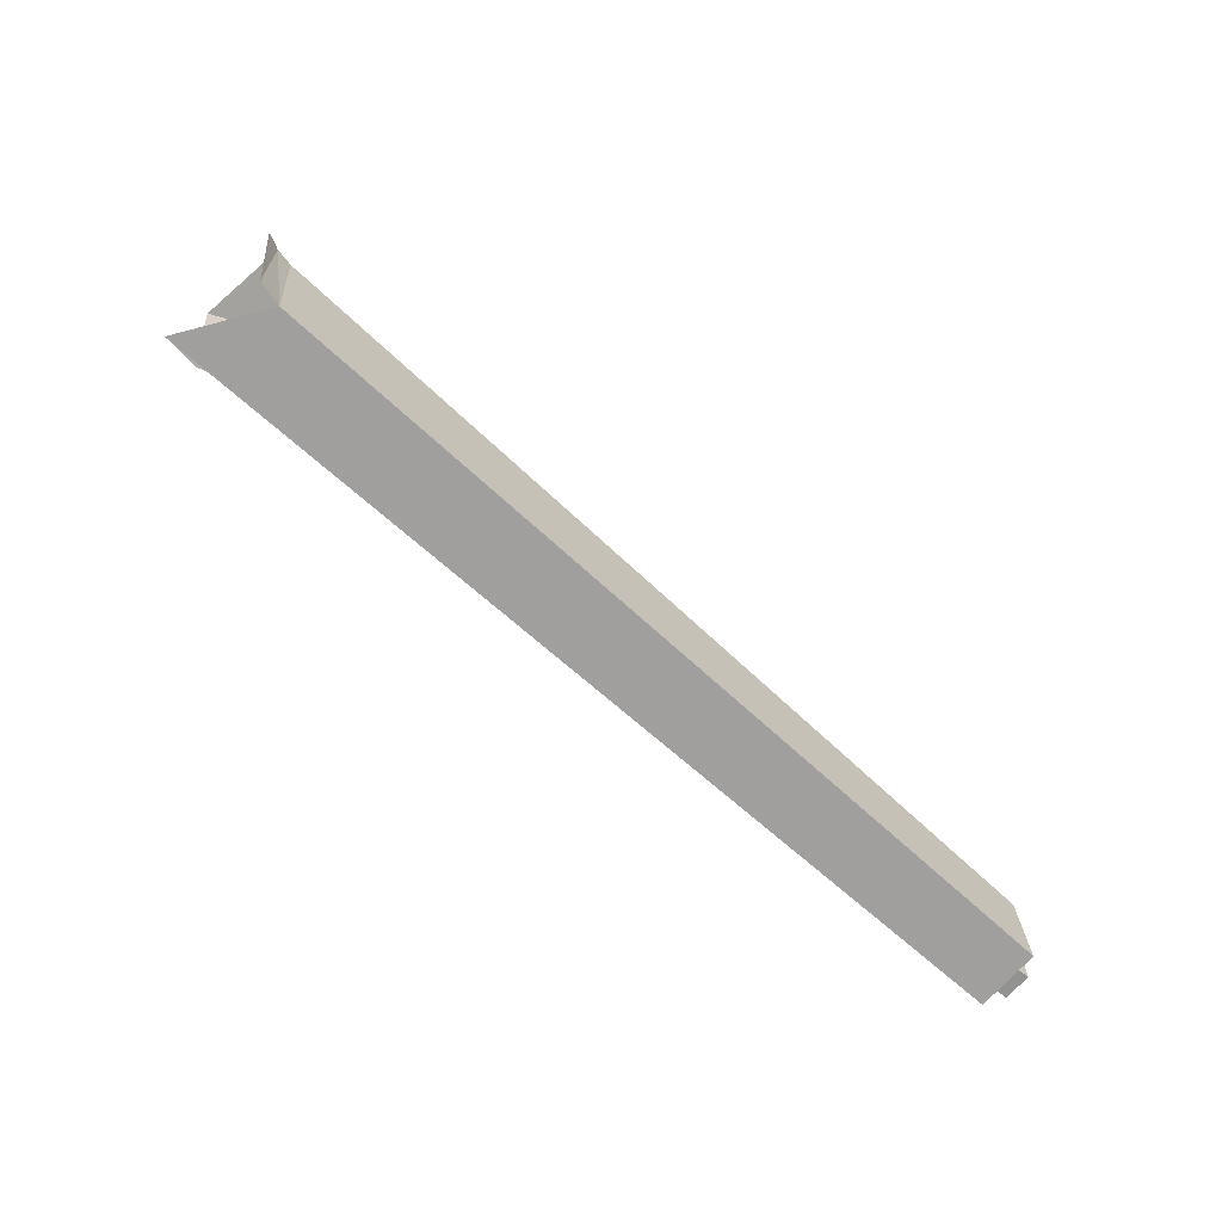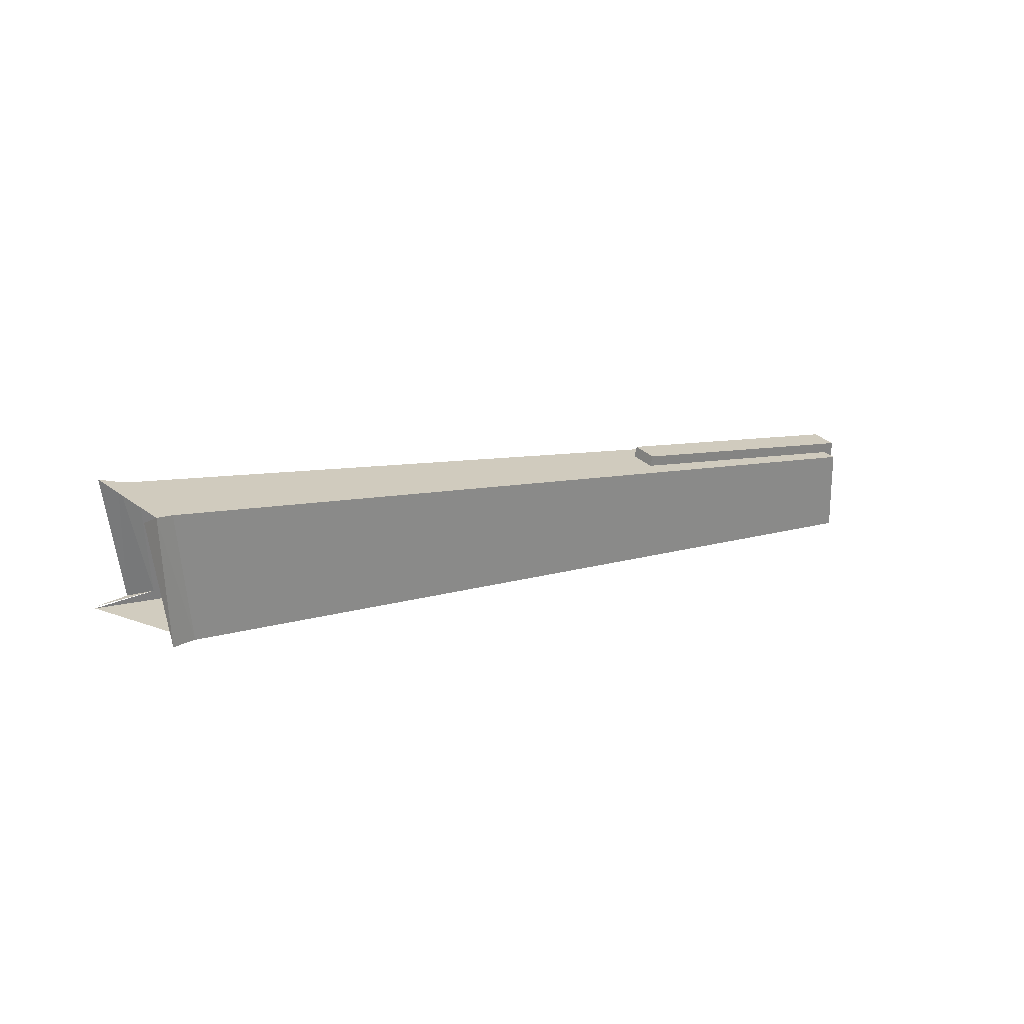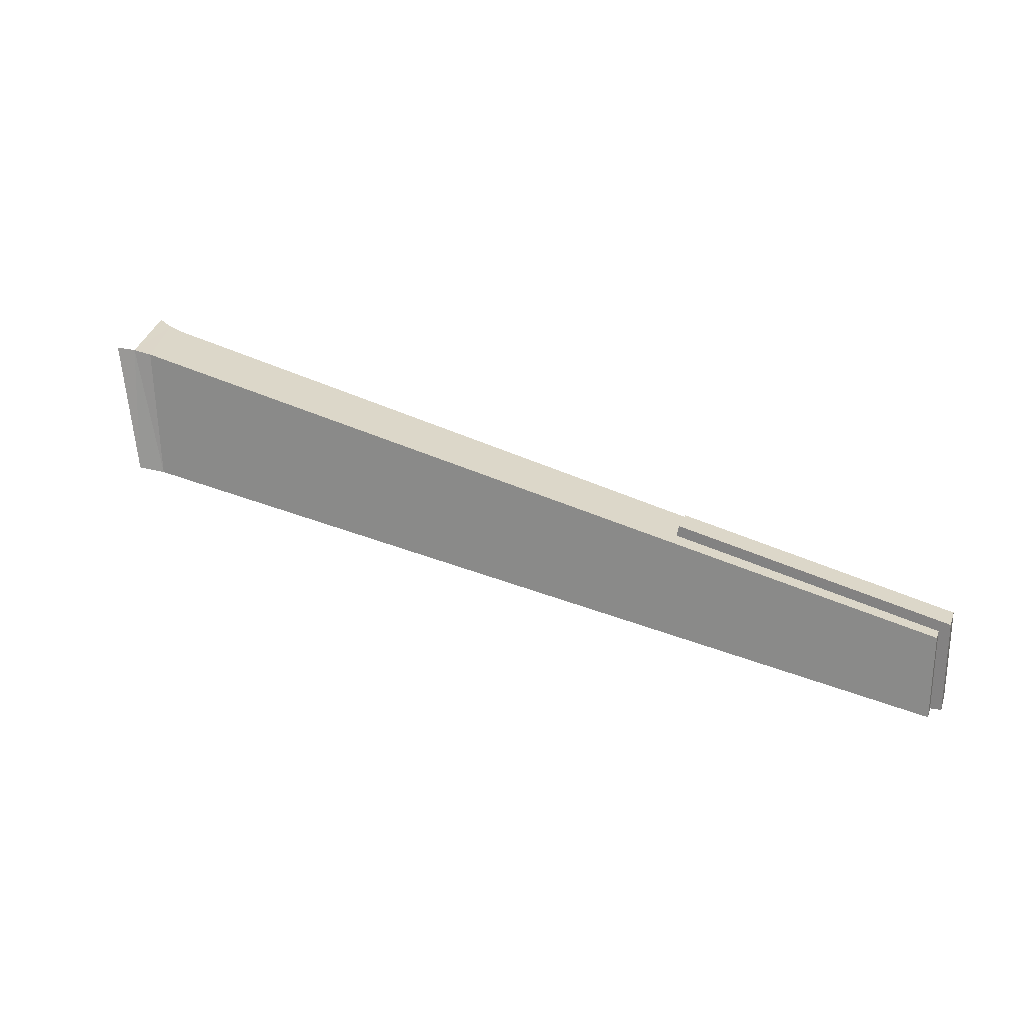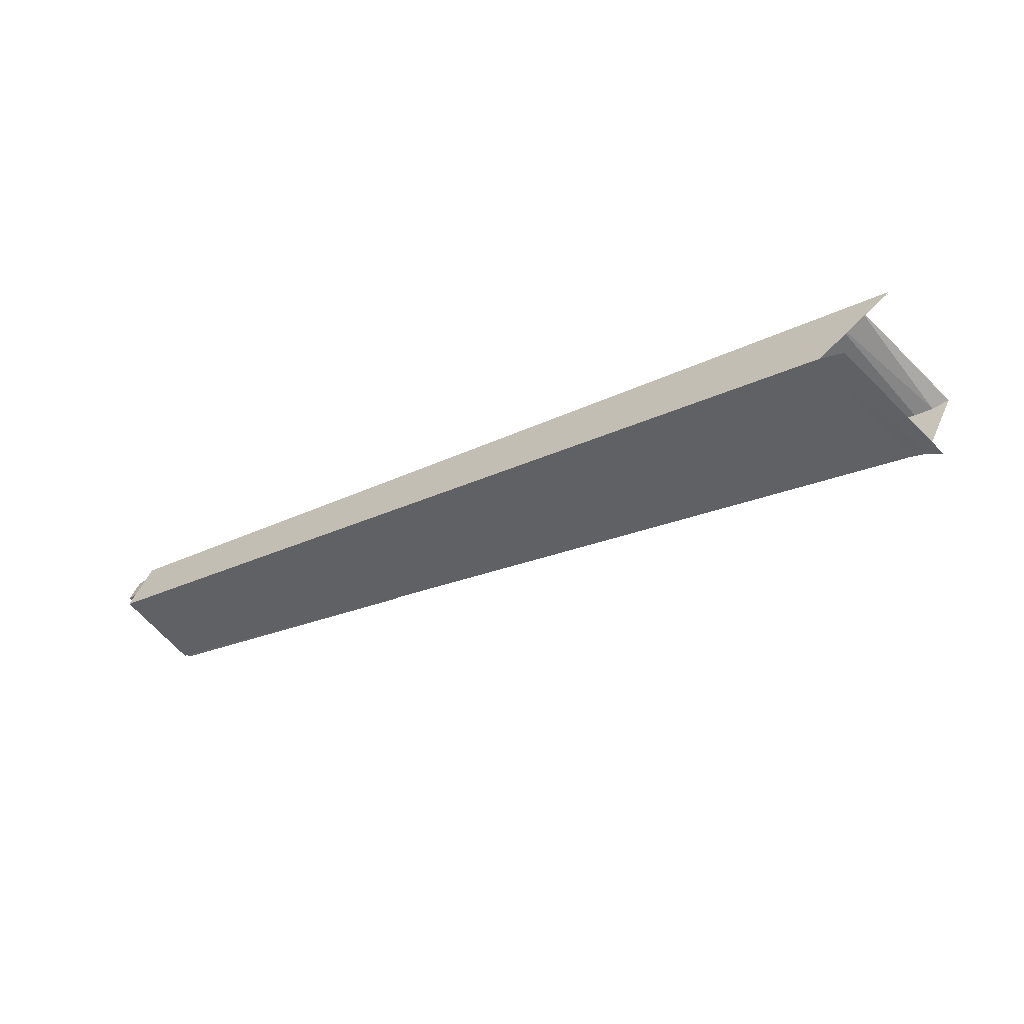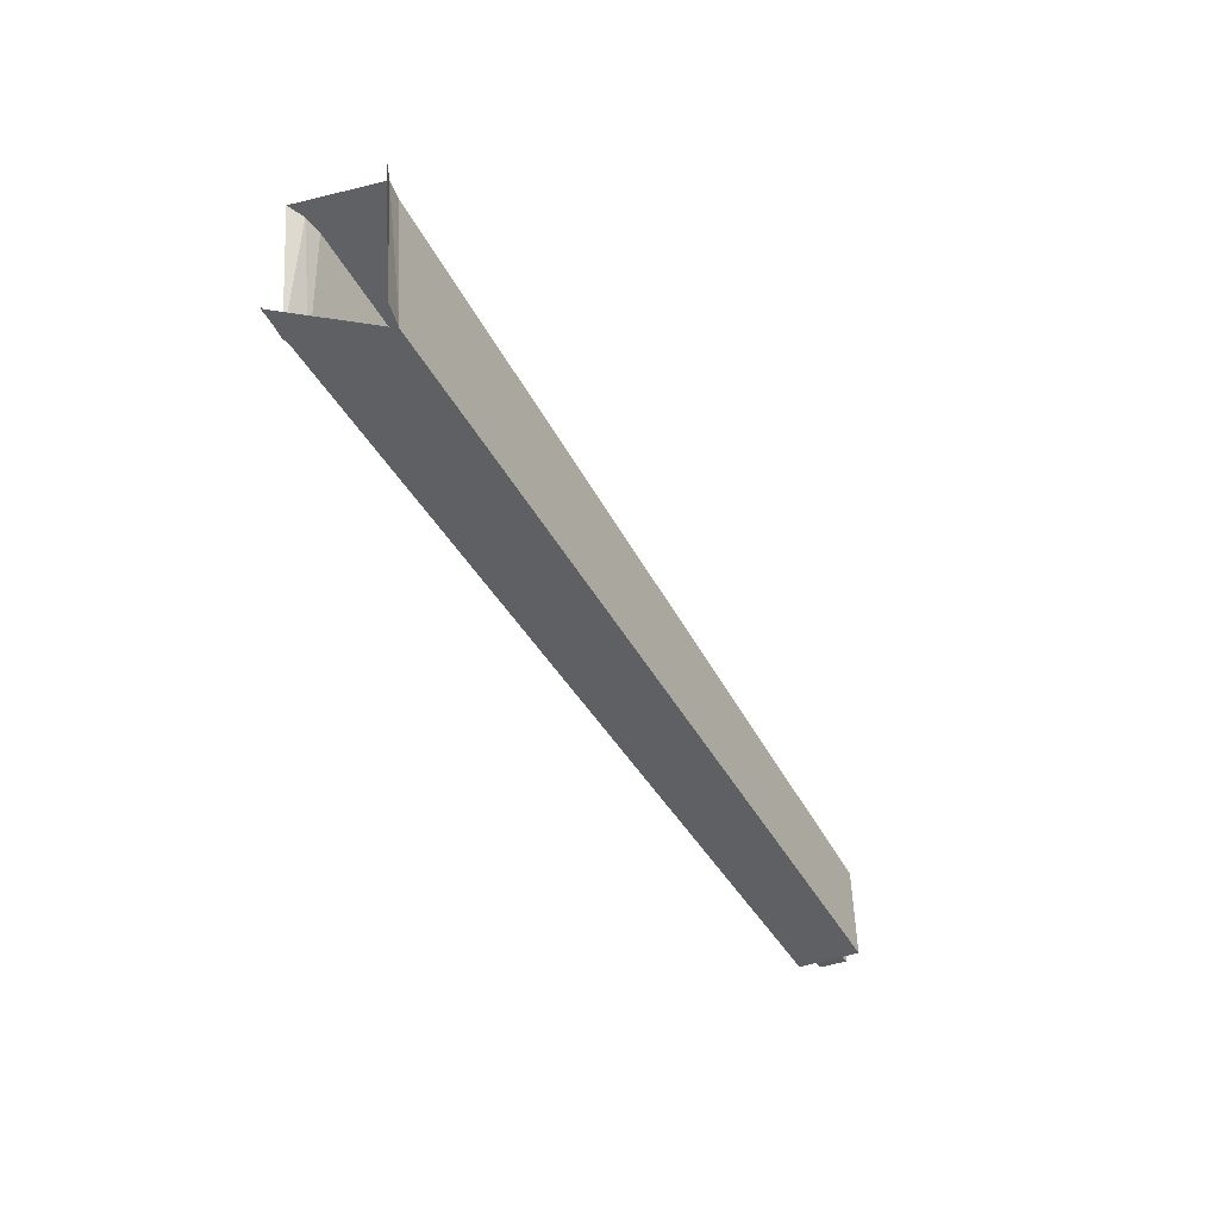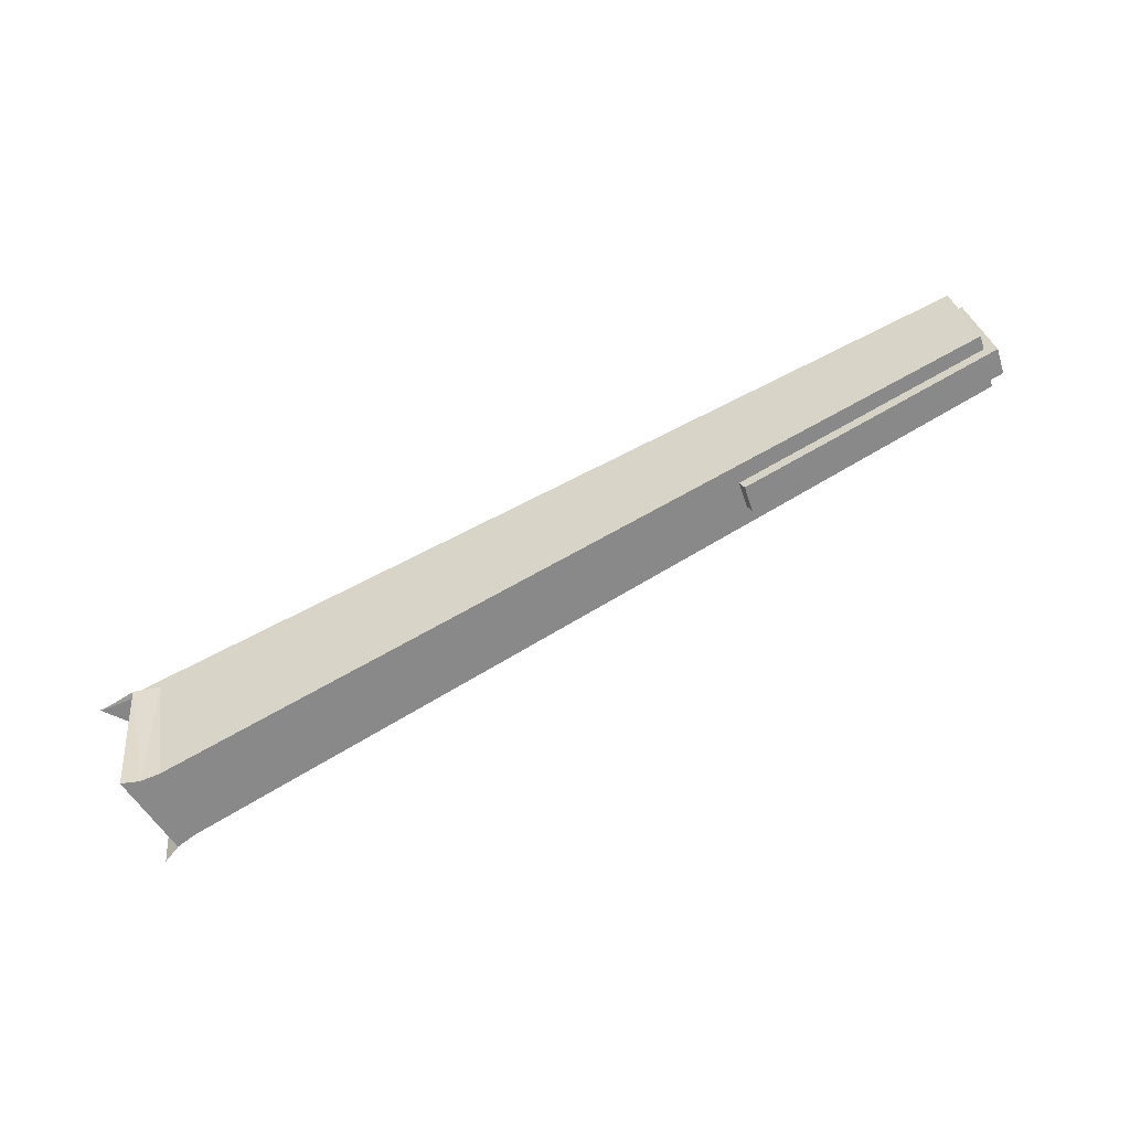
<metadata>
{"format":"obj","ext":"obj","renderer":"f3d","projection":"perspective","resolution":1024,"background":"white","views":[{"elev":-66.3,"azim":159.0,"up":"+Y"},{"elev":29.8,"azim":162.7,"up":"+Y"},{"elev":24.7,"azim":-143.9,"up":"+Y"},{"elev":-66.6,"azim":39.6,"up":"+Z"},{"elev":-34.9,"azim":137.6,"up":"+Y"},{"elev":31.7,"azim":169.0,"up":"+Z"}]}
</metadata>
<code>
v -0.5255 -0.7343 0.2085
v -0.5315 -0.7343 0.2104
v -0.5266 -0.7343 0.2253
v -0.5255 -0.684 0.2085
v -0.5266 -0.6791 0.2253
v -0.5206 -0.7343 0.2234
v -0.5315 -0.6791 0.2104
v -0.5206 -0.684 0.2234
v -0.07935 -0.6435 0.04623
v -0.5287 -0.7343 0.1985
v -0.3816 -0.6408 0.1617
v -0.3767 -0.6408 0.1766
v -0.5174 -0.7343 0.2334
v -0.518 -0.684 0.2315
v -0.3802 -0.6469 0.1612
v -0.06169 -0.5679 0.08858
v -0.3753 -0.6469 0.1762
v -0.5281 -0.684 0.2003
v -0.03201 -0.637 0.08236
v -0.07479 -0.5678 0.04772
v -0.0643 -0.6378 0.09217
v -0.06618 -0.5655 0.04328
v -0.06704 -0.6408 0.0386
v -0.03205 -0.6359 0.08232
v -0.05202 -0.5655 0.08711
v -0.04994 -0.6376 0.09125
v -0.0424 -0.5634 0.08863
v -0.05933 -0.5634 0.03649
f 1 2 3
f 3 2 1
f 1 3 2
f 2 3 1
f 4 2 1
f 1 2 4
f 4 1 2
f 2 1 4
f 2 5 3
f 3 5 2
f 2 3 5
f 5 3 2
f 6 1 3
f 3 1 6
f 6 3 1
f 1 3 6
f 7 2 4
f 4 2 7
f 7 4 2
f 2 4 7
f 1 6 4
f 4 6 1
f 4 6 1
f 1 6 4
f 7 5 2
f 2 5 7
f 2 5 7
f 7 5 2
f 5 8 3
f 3 8 5
f 5 3 8
f 8 3 5
f 9 1 6
f 6 1 9
f 1 9 6
f 6 9 1
f 10 6 1
f 1 6 10
f 6 10 1
f 1 10 6
f 8 6 3
f 3 6 8
f 8 3 6
f 6 3 8
f 11 7 4
f 4 7 11
f 11 4 7
f 7 4 11
f 4 6 8
f 8 6 4
f 4 8 6
f 6 8 4
f 11 5 7
f 7 5 11
f 11 7 5
f 5 7 11
f 12 8 5
f 5 8 12
f 12 5 8
f 8 5 12
f 1 9 10
f 10 9 1
f 9 1 10
f 10 1 9
f 9 6 13
f 13 6 9
f 6 9 13
f 13 9 6
f 14 6 10
f 10 6 14
f 6 14 10
f 10 14 6
f 11 4 15
f 15 4 11
f 11 15 4
f 4 15 11
f 15 4 8
f 8 4 15
f 15 8 4
f 4 8 15
f 8 10 4
f 4 10 8
f 10 8 4
f 4 8 10
f 4 16 8
f 8 16 4
f 16 4 8
f 8 4 16
f 12 5 11
f 11 5 12
f 12 11 5
f 5 11 12
f 12 17 8
f 8 17 12
f 12 8 17
f 17 8 12
f 9 18 10
f 10 18 9
f 9 10 18
f 18 10 9
f 6 14 13
f 13 14 6
f 14 6 13
f 13 6 14
f 19 9 13
f 13 9 19
f 19 13 9
f 9 13 19
f 10 8 14
f 14 8 10
f 8 10 14
f 14 10 8
f 15 12 11
f 11 12 15
f 15 11 12
f 12 11 15
f 17 15 8
f 8 15 17
f 17 8 15
f 15 8 17
f 4 10 18
f 18 10 4
f 10 4 18
f 18 4 10
f 16 4 18
f 18 4 16
f 4 16 18
f 18 16 4
f 8 16 14
f 14 16 8
f 16 8 14
f 14 8 16
f 15 17 12
f 12 17 15
f 15 12 17
f 17 12 15
f 20 18 9
f 9 18 20
f 20 9 18
f 18 9 20
f 21 13 14
f 14 13 21
f 21 14 13
f 13 14 21
f 19 13 21
f 21 13 19
f 19 21 13
f 13 21 19
f 16 18 20
f 20 18 16
f 16 20 18
f 18 20 16
f 16 21 14
f 14 21 16
f 16 14 21
f 21 14 16
f 22 20 9
f 9 20 22
f 22 9 20
f 20 9 22
f 25 16 20
f 20 16 25
f 25 20 16
f 16 20 25
f 25 21 16
f 16 21 25
f 25 16 21
f 21 16 25
f 25 20 22
f 22 20 25
f 25 22 20
f 20 22 25
f 22 9 23
f 23 9 22
f 22 23 9
f 9 23 22
f 24 21 26
f 26 21 24
f 24 26 21
f 21 26 24
f 25 26 21
f 21 26 25
f 25 21 26
f 26 21 25
f 27 25 22
f 22 25 27
f 27 22 25
f 25 22 27
f 28 22 23
f 23 22 28
f 28 23 22
f 22 23 28
f 27 26 25
f 25 26 27
f 27 25 26
f 26 25 27

</code>
